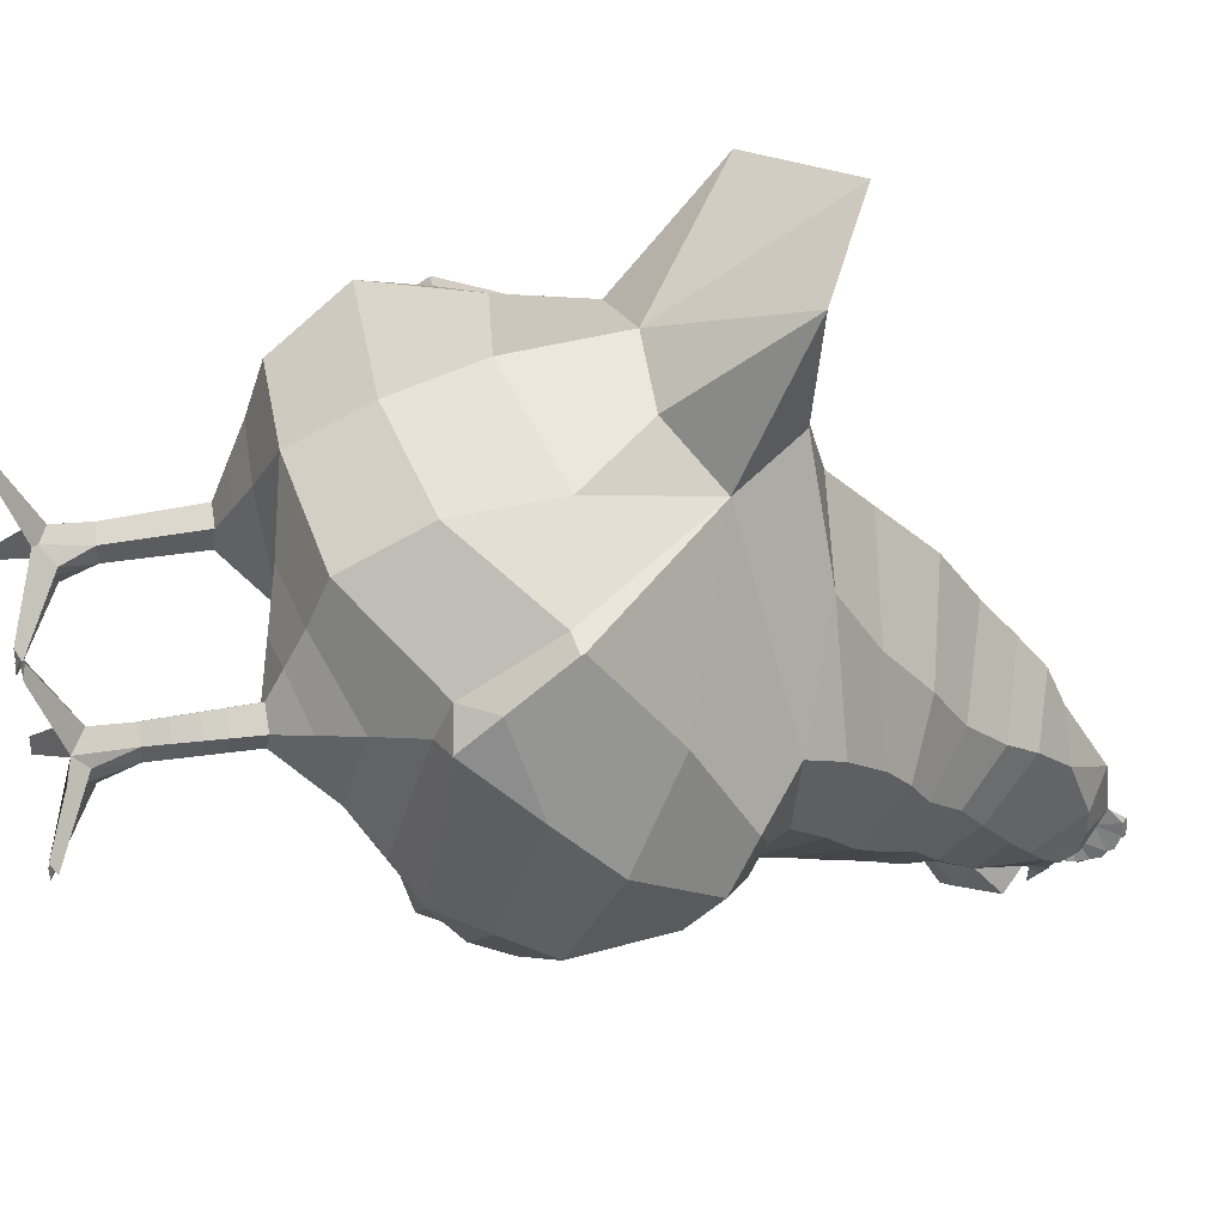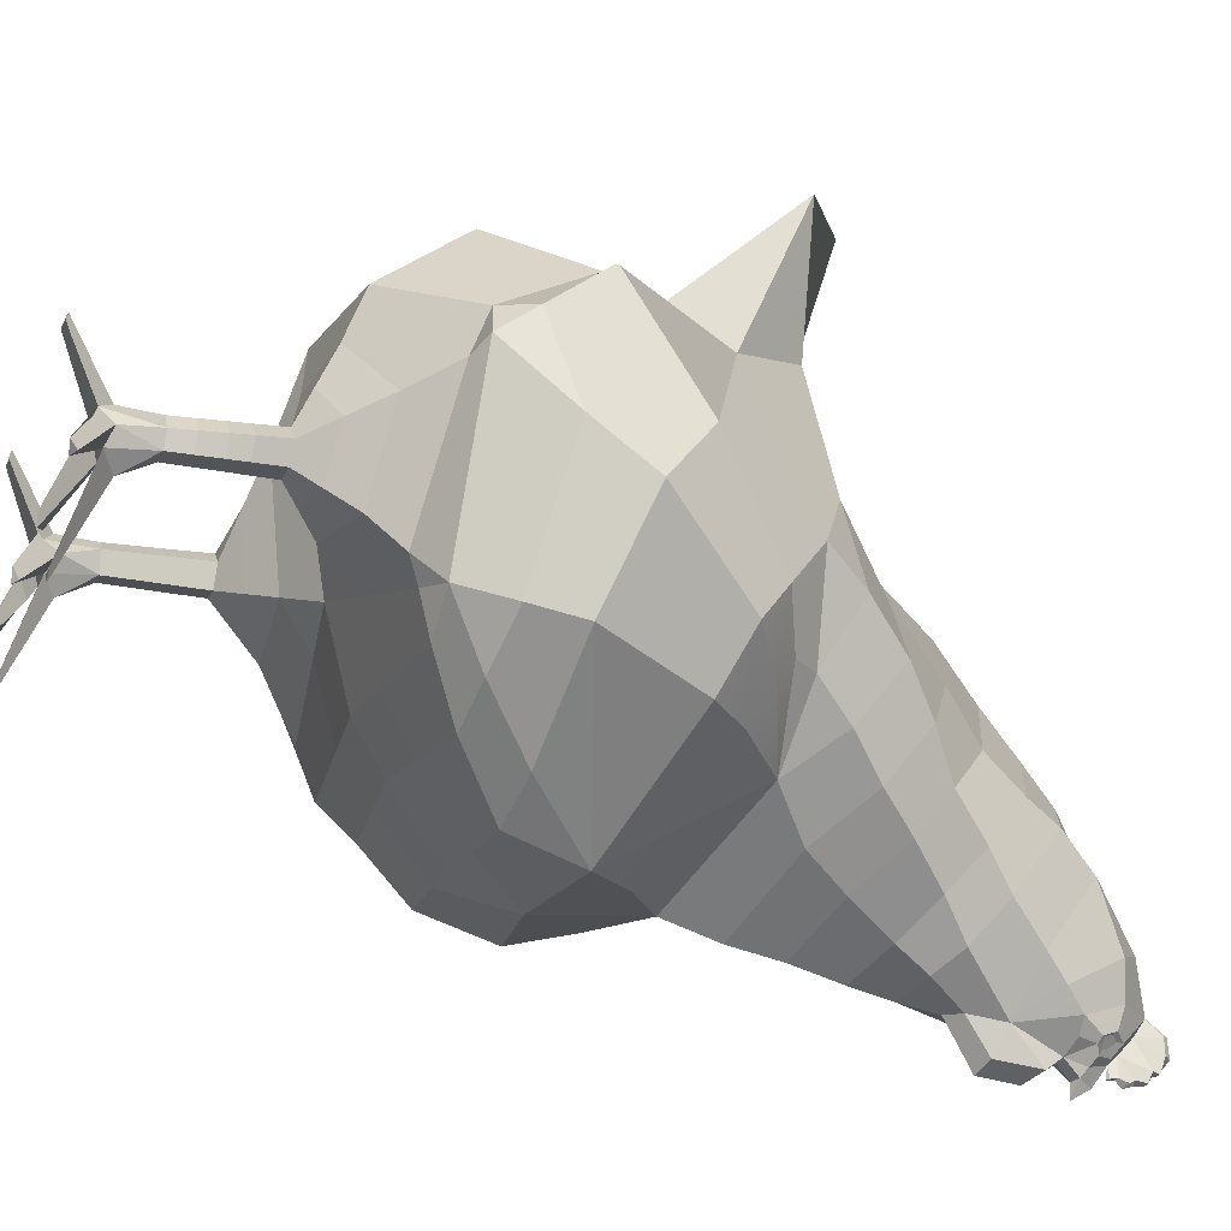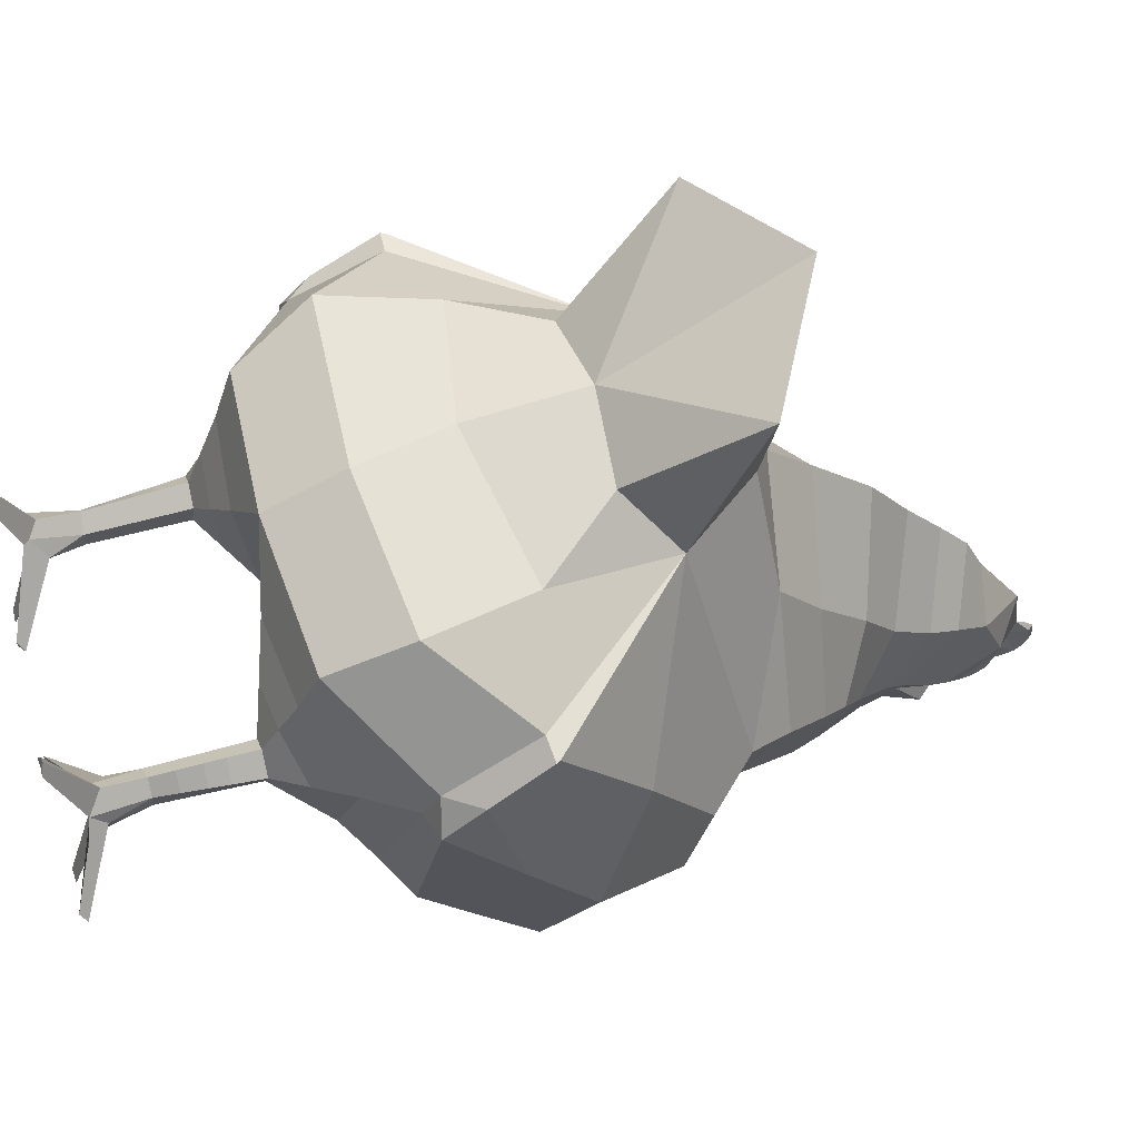
<metadata>
{"format":"obj","ext":"obj","renderer":"f3d","projection":"perspective","resolution":1024,"background":"white","views":[{"elev":36.2,"azim":76.0,"up":"+Z"},{"elev":-20.3,"azim":71.5,"up":"+Z"},{"elev":57.5,"azim":73.5,"up":"+Z"}]}
</metadata>
<code>
g default
v 0.2281 2.89 -1.117
v 0.2822 2.865 -0.6853
v 0.3466 2.476 -0.9275
v 0.9532 1.724 -0.4349
v 0.491 2.085 1.053
v 0.5664 1.41 0.6522
v 0.6545 1.045 0.6959
v 0.5875 0.7739 0.5212
v 0.8464 0.9356 -0.3931
v 0.457 1.436 -0.986
v 0.7999 1.971 -0.1332
v 0.488 1.845 0.5233
v 0.8432 1.635 -0.6235
v 1.002 1.265 -0.5123
v 1.006 0.9925 0.2285
v 0.9971 1.321 0.4739
v 1.126 1.409 -0.1585
v 0.1593 3.098 -1.142
v 0.1925 2.955 -1.188
v 0.1486 2.75 -1.216
v 0.1123 2.629 -1.191
v 0.1085 2.707 -1.312
v 0.1494 2.85 -1.341
v 0.09045 2.934 -1.287
v 0.07854 2.988 -1.34
v 0.0975 3.007 -1.312
v 0.06064 3.09 -1.332
v 0.06846 3.112 -1.329
v 0.06162 3.149 -1.339
v 0.06902 3.164 -1.332
v 0.06283 3.208 -1.337
v 0.0766 3.216 -1.305
v 0.0642 3.245 -1.31
v 0.07305 3.261 -1.256
v 0.07111 3.259 -1.203
v 0.2042 3.081 -1.018
v 0.23 2.995 -0.804
v 0.5064 1.934 -0.7056
v 0.6481 1.215 -0.7982
v 0.3529 1.683 0.7167
v 0.4609 0.59 0.0637
v 0.5886 0.5916 0.05348
v 0.5565 0.5845 -0.01443
v 0.4771 0.5831 -0.01909
v 0.524 0.5934 0.112
v 0.4605 0.2578 0.06087
v 0.5559 0.2645 0.05183
v 0.5451 0.2615 -0.008252
v 0.4746 0.2606 -0.01119
v 0.5164 0.266 0.1036
v 0.4776 0.09992 0.07808
v 0.5802 0.08348 0.07625
v 0.5696 0.104 -0.0306
v 0.4616 0.1059 -0.02877
v 0.5174 0.1318 0.114
v 0.2505 -0.007087 -0.09699
v 0.7735 -0.0105 -0.1029
v 0.537 -0.006616 -0.3606
v 0.2662 -0.006942 -0.1457
v 0.5276 0.002832 0.3474
v 0.1567 3.073 -1.218
v 0.5544 -0.009553 0.3184
v 0.4571 0.08074 0.08664
v 0.492 -0.01066 0.3165
v 0.1148 3.11 -1.243
v 0.09056 3.08 -1.283
v 0.5095 0.1438 -0.08026
v 0.508 -0.006596 -0.3853
v 0.5871 0.1304 0.02992
v 0.7853 0.009654 -0.1385
v 0.7421 -0.00554 -0.1379
v 0.4874 -0.008609 -0.3597
v 0.4326 0.1442 0.02465
v 0.2378 0.01131 -0.1413
v 0.1422 3.016 -1.254
v 0.1637 3.023 -1.235
v 0.1059 3.036 -1.28
v 0.1535 2.954 -1.241
v 0.147 3.061 -1.226
v 0.1254 3.083 -1.24
v 0.1131 3.063 -1.259
v 0.1413 3.03 -1.25
v 0.1524 3.035 -1.235
v 0.1208 3.04 -1.266
v 0.3268 2.102 0.5935
v 0.9132 1.315 0.491
v 0.7272 0.8903 -0.3711
v 0.8971 0.9635 0.2054
v 0.4787 1.183 -0.9059
v 0.9323 1.013 0.3384
v 0.7211 0.9269 -0.5132
v 0.7522 0.8559 -0.2876
v 0.9736 1.32 0.4786
v 0.9551 1.615 0.09125
v 0.9909 1.334 0.4749
v 0.885 1.834 -0.2995
v 0.3721 2.063 -0.8454
v 0.3618 2.495 -0.3329
v 0.3304 2.614 -0.4999
v 0.3006 2.212 -0.9442
v 0.3059 2.754 -0.6158
v 0.6387 0.06049 0.0221
v 0.6141 0.08165 -0.05821
v 0.661 0.7598 -0.16
v 0.5148 0.000368 0.3507
v 0.7703 0.8191 0.1429
v 0.2677 0.7292 -0.09769
v 0.5573 -0.00045 0.291
v 0.5615 0.7082 0.3531
v 0.5317 -0.007595 0.3177
v 0.2373 0.6791 0.3379
v 0.5217 0.4914 0.1094
v 0.4608 0.4865 0.06282
v 0.5784 0.4897 0.05297
v 0.5529 0.4839 -0.01251
v 0.4763 0.4827 -0.01663
v 0.4607 0.4196 0.06225
v 0.5506 0.4188 -0.01126
v 0.4758 0.4178 -0.01504
v 0.5201 0.4255 0.1077
v 0.5718 0.4239 0.05263
v 0.4606 0.3387 0.06156
v 0.5478 0.3402 -0.009758
v 0.4752 0.3392 -0.01311
v 0.5182 0.3458 0.1057
v 0.5639 0.3442 0.05223
v 0.5414 0.6467 0.224
v 0.605 0.6659 -0.08205
v 0.673 0.6972 0.09502
v 0.3799 0.6511 -0.0556
v 0.3571 0.6315 0.191
v 0.4579 2.154 0.1392
v 0.3647 2.605 -0.7857
v 0.4491 2.47 -0.6574
v 0.2285 2.376 -1.043
v 0.2691 2.574 -1.046
v 0.1882 2.496 -1.114
v 0.31 2.698 -0.9048
v 0.2665 2.812 -1.033
v 0.6889 1.978 -0.4636
v 0.4567 2.343 -0.8132
v 0.5419 2.221 -0.7065
v 0.6188 2.106 -0.5772
v 0.5373 2.38 -0.5106
v 0.6244 2.274 -0.3724
v 0.3965 2.321 -0.1303
v 0.7183 2.122 -0.2332
v -0.1273 2.894 -1.112
v 0.0484 3.011 -1.276
v 0.05727 3.192 -0.9738
v -0.177 2.866 -0.6846
v -0.2434 2.477 -0.9271
v 0.05205 1.754 -0.9758
v -0.8459 1.725 -0.435
v -0.3848 2.085 1.053
v -0.4595 1.41 0.6522
v -0.5494 1.047 0.6959
v -0.4843 0.7748 0.5212
v -0.742 0.9376 -0.3931
v -0.3517 1.436 -0.9862
v -0.6931 1.971 -0.1331
v -0.3817 1.844 0.5233
v -0.7367 1.637 -0.6237
v -0.8961 1.268 -0.5124
v -0.9014 0.996 0.2285
v -0.8902 1.325 0.4739
v 0.05293 2.966 -0.5579
v -1.019 1.412 -0.1586
v 0.0547 3.213 -1.15
v 0.04328 2.757 -1.275
v 0.04287 2.73 -1.269
v 0.04945 3.089 -1.291
v -0.05351 3.101 -1.137
v -0.09305 2.959 -1.183
v -0.05344 2.752 -1.214
v -0.01535 2.63 -1.19
v -0.0172 2.709 -1.31
v -0.05715 2.853 -1.337
v 0.004278 2.935 -1.285
v 0.04865 2.589 -1.185
v 0.04472 2.681 -1.347
v 0.04536 2.822 -1.366
v 0.04715 2.935 -1.295
v 0.01531 2.989 -1.339
v 0.04536 2.968 -1.4
v 0.04731 3.037 -1.361
v 0.05288 3.172 -1.208
v -0.002026 3.008 -1.31
v 0.04658 2.973 -1.345
v 0.03661 3.091 -1.331
v 0.02979 3.113 -1.328
v 0.0376 3.149 -1.339
v 0.03113 3.165 -1.331
v 0.0388 3.208 -1.336
v 0.02686 3.217 -1.304
v 0.04013 3.245 -1.31
v 0.03414 3.262 -1.255
v 0.03812 3.26 -1.202
v 0.05072 3.121 -1.261
v -0.09495 3.085 -1.013
v -0.123 2.997 -0.8024
v -0.401 1.937 -0.7055
v 0.05256 2.394 0.1168
v 0.05324 2.331 1.159
v 0.05244 1.004 0.6825
v 0.0535 3.032 -0.7079
v 0.05295 1.314 0.7687
v 0.05195 0.8055 -0.1786
v 0.05173 0.7369 0.5653
v 0.05258 1.379 -1.004
v 0.04617 0.8885 -0.4927
v 0.05255 1.162 -0.896
v -0.5425 1.202 -0.7987
v 0.05308 1.709 0.7969
v -0.2465 1.683 0.7167
v -0.3592 0.5895 0.0637
v -0.4869 0.5921 0.05348
v -0.4548 0.5847 -0.01443
v -0.3754 0.5828 -0.01909
v -0.4223 0.5934 0.112
v -0.3612 0.2573 0.06087
v -0.4565 0.2647 0.05183
v -0.4457 0.2616 -0.008252
v -0.3753 0.2603 -0.01119
v -0.417 0.266 0.1036
v -0.3795 0.09961 0.07808
v -0.4822 0.08392 0.07625
v -0.4715 0.1043 -0.0306
v -0.3634 0.1055 -0.02877
v -0.4191 0.1318 0.114
v -0.1532 -0.009067 -0.09699
v -0.6762 -0.00863 -0.1029
v -0.4396 -0.006486 -0.3606
v -0.1689 -0.008806 -0.1457
v -0.4301 0.002893 0.3474
v -0.05496 3.076 -1.214
v -0.4571 -0.009294 0.3184
v -0.3591 0.08028 0.08664
v -0.3946 -0.01087 0.3165
v -0.01293 3.112 -1.24
v 0.008425 3.082 -1.281
v -0.411 0.1437 -0.08026
v -0.4106 -0.006679 -0.3853
v -0.4887 0.1309 0.02992
v -0.6878 0.01161 -0.1385
v -0.6447 -0.0039 -0.1379
v -0.3901 -0.008844 -0.3597
v -0.3341 0.1436 0.02465
v -0.1404 0.009241 -0.1413
v -0.04391 3.019 -1.25
v -0.06428 3.026 -1.23
v -0.008213 3.037 -1.278
v 0.04843 3.082 -1.332
v 0.04899 3.108 -1.331
v 0.04892 3.131 -1.355
v 0.04977 3.165 -1.346
v 0.05071 3.208 -1.342
v 0.05162 3.224 -1.317
v 0.05204 3.24 -1.312
v 0.05384 3.284 -1.265
v 0.05501 3.278 -1.2
v -0.05636 2.957 -1.237
v -0.04602 3.064 -1.222
v -0.02451 3.081 -1.235
v -0.01354 3.065 -1.256
v -0.04242 3.033 -1.246
v -0.05268 3.038 -1.23
v -0.02227 3.042 -1.262
v -0.2209 2.102 0.5935
v 0.0529 2.144 0.5803
v -0.8064 1.318 0.491
v -0.623 0.8915 -0.3711
v -0.7926 0.9663 0.2054
v -0.3735 1.184 -0.898
v -0.8274 1.016 0.3384
v -0.6167 0.9522 -0.5378
v -0.6484 0.8574 -0.2876
v -0.8667 1.323 0.4786
v -0.8469 1.617 0.0912
v -0.884 1.337 0.4749
v -0.7776 1.835 -0.2996
v 0.05187 1.947 -1.037
v -0.2679 2.065 -0.8449
v 0.05263 2.6 -0.08233
v -0.2568 2.495 -0.3325
v -0.2257 2.614 -0.4995
v -0.1968 2.213 -0.9438
v 0.05255 2.735 -0.2677
v 0.05179 2.129 -1.075
v -0.2012 2.755 -0.6159
v 0.05244 2.861 -0.4226
v -0.5408 0.06137 0.0221
v -0.5161 0.08234 -0.05821
v -0.5579 0.7608 -0.16
v -0.4174 0.000335 0.3507
v -0.6669 0.8209 0.1429
v -0.1647 0.7282 -0.0977
v -0.4599 -0.00017 0.291
v -0.4588 0.7087 0.3531
v -0.4343 -0.007504 0.3177
v -0.1345 0.6785 0.3379
v -0.4206 0.4914 0.1094
v -0.3598 0.4861 0.06282
v -0.4774 0.4901 0.05297
v -0.452 0.4841 -0.01251
v -0.3754 0.4823 -0.01663
v -0.3602 0.4192 0.06225
v -0.4501 0.4191 -0.01126
v -0.3754 0.4174 -0.01504
v -0.4196 0.4255 0.1077
v -0.4713 0.4242 0.05263
v -0.3607 0.3383 0.06156
v -0.4479 0.3404 -0.009758
v -0.3753 0.3389 -0.01311
v -0.4183 0.3458 0.1057
v -0.4639 0.3445 0.05223
v -0.4392 0.6469 0.224
v -0.5027 0.6665 -0.08205
v -0.5705 0.6984 0.09502
v -0.2775 0.6502 -0.0556
v -0.2548 0.6308 0.191
v 0.05252 2.241 0.2638
v -0.3522 2.154 0.1393
v -0.2601 2.607 -0.7874
v -0.3446 2.471 -0.6567
v 0.05089 2.305 -1.124
v -0.1262 2.377 -1.043
v -0.1676 2.576 -1.045
v 0.05002 2.45 -1.159
v -0.08766 2.497 -1.113
v -0.2064 2.7 -0.9038
v -0.164 2.815 -1.029
v -0.5832 1.979 -0.4633
v -0.3526 2.345 -0.8126
v -0.4375 2.222 -0.706
v -0.5135 2.108 -0.5768
v -0.4326 2.381 -0.51
v -0.519 2.275 -0.372
v -0.2914 2.322 -0.1301
v -0.6123 2.123 -0.233
v 0.5822 1.037 -0.6968
v 0.04572 0.989 -0.6636
v 1.003 1.125 0.3272
v 0.7706 1.055 -0.6042
v 0.9275 1.103 -0.4529
v 1.071 1.218 0.01414
v -0.6488 1.034 -0.5815
v -0.8152 1.07 -0.4473
v -0.9564 1.141 0.04187
v -0.8964 1.097 0.3388
v -0.4423 1.037 -0.7023
v 0.307 0.8382 -0.2513
v 0.2506 1.172 -0.9009
v 0.3119 0.9036 -0.5034
v 0.2824 1.01 -0.6786
v -0.202 0.9119 -0.5123
v -0.181 1.011 -0.6819
v -0.138 1.172 -0.8972
v -0.2 0.8373 -0.2505
v 0.05247 1.609 -0.9847
v 0.4758 1.668 -0.8547
v 0.7425 1.898 -0.4499
v -0.3746 1.714 -0.8291
v -0.5949 1.783 -0.6529
v -0.6562 1.841 -0.5461
v 0.7665 1.838 -0.5438
v -0.6851 1.879 -0.3976
v -0.1696 1.611 -0.978
v 0.2772 1.608 -0.9778
v 0.7143 1.768 -0.6497
g frame3:Chicken
f 326 135 100 289
f 22 23 20
f 23 22 181 182
f 181 22 21 180
f 21 22 20
f 23 24 20
f 20 24 78 19
f 185 186 25
f 185 25 189
f 186 26 25
f 25 26 24
f 183 189 25 24
f 24 23 182 183
f 29 30 199 28
f 31 32 199 30
f 33 34 187 32
f 199 32 187
f 172 66 77 26
f 139 37 2 138
f 3 136 138 133
f 150 36 18 169
f 206 167 2 37
f 138 2 101 133
f 27 28 199 172
f 26 149 172
f 172 26 186
f 169 187 35
f 38 370 361
f 4 13 370 366
f 11 96 362 140
f 13 4 17 14
f 96 11 12 94
f 11 132 85 12
f 6 12 40
f 12 86 93 95
f 94 12 95
f 13 14 10
f 7 8 90 86
f 127 129 106 109
f 129 128 104 106
f 10 14 39
f 37 150 206
f 150 37 36
f 85 132 322 270
f 40 5 214
f 205 7 6 207
f 87 92 104 107 352
f 10 210 360 369
f 205 209 8 7
f 208 211 354 352
f 10 89 353 210
f 91 354 355 341
f 39 14 345 344
f 204 214 5
f 40 214 207 6
f 95 93 16
f 209 111 109 8
f 209 208 107 111
f 21 137 329 180
f 137 136 3 135
f 329 137 135 326
f 282 97 38 153
f 125 122 46 50
f 126 47 48 123
f 122 124 49 46
f 46 49 73
f 125 50 47 126
f 50 55 52 47
f 50 46 51 55
f 52 69 47
f 51 46 73
f 53 67 48
f 69 70 71 103 53
f 51 73 74 56 63
f 67 68 72 54
f 52 108 110 64 63
f 55 51 63 64 105 60
f 53 58 68 67
f 53 103 102 52
f 73 54 59 74
f 49 67 54
f 48 67 49
f 49 54 73
f 74 59 56
f 68 58 72
f 48 69 53
f 47 69 48
f 71 70 57
f 123 48 49 124
f 60 105 110 62
f 54 63 56 59
f 53 54 72 58
f 55 60 62 108 52
f 52 102 57 70 69
f 63 54 53 52
f 65 169 18 61
f 24 75 78
f 66 172 199 187 169 65
f 75 24 26 77
f 19 76 61 18
f 27 172 253
f 28 27 253 254
f 29 28 254 255
f 30 29 255 256
f 31 30 256 257
f 32 31 257 258
f 33 32 258 259
f 34 33 259 260
f 35 34 260 261
f 169 35 261
f 75 76 19 78
f 66 65 80 81
f 77 66 81 84
f 75 77 84 82
f 76 75 82 83
f 61 76 83 79
f 65 61 79 80
f 79 83 82 84 81 80
f 35 187 34
f 153 38 361 369
f 12 5 40
f 12 85 5
f 5 85 270 204
f 87 91 9
f 9 92 87
f 86 90 343 16 93
f 39 89 10
f 88 15 90
f 9 91 341 344
f 6 7 86 12
f 88 92 9 15
f 14 17 346 345
f 4 96 94 17
f 96 4 366 362
f 16 343 346 17 94 95
f 284 98 99 288
f 288 99 101 291
f 289 100 97 282
f 21 20 136 137
f 101 99 134 133
f 291 101 2 167
f 43 115 116 44
f 106 104 92 88
f 127 131 41 45
f 130 128 43 44
f 131 130 44 41
f 109 106 88 90 8
f 102 103 71 57
f 110 108 62
f 110 105 64
f 45 112 114 42
f 41 44 116 113
f 42 114 115 43
f 45 41 113 112
f 115 118 119 116
f 112 120 121 114
f 113 116 119 117
f 114 121 118 115
f 112 113 117 120
f 118 123 124 119
f 120 125 126 121
f 117 119 124 122
f 121 126 123 118
f 120 117 122 125
f 111 107 130 131
f 107 104 128 130
f 109 111 131 127
f 42 43 128 129
f 45 42 129 127
f 19 18 36 1
f 138 136 20 139
f 20 1 139
f 1 20 19
f 1 36 37 139
f 133 134 141 3
f 3 141 100 135
f 97 100 141 142
f 140 38 143
f 38 97 142 143
f 98 146 145 144
f 203 146 98 284
f 142 144 145 143
f 144 134 99 98
f 141 134 144 142
f 143 145 147 140
f 145 146 132 147
f 140 147 11
f 147 132 11
f 322 132 146 203
f 326 289 287 327
f 177 175 178
f 178 182 181 177
f 181 180 176 177
f 176 175 177
f 178 175 179
f 175 174 262 179
f 185 184 186
f 185 189 184
f 186 184 188
f 184 179 188
f 183 179 184 189
f 179 183 182 178
f 192 191 199 193
f 194 193 199 195
f 196 195 187 197
f 199 187 195
f 172 188 252 241
f 332 331 151 201
f 152 324 331 328
f 150 169 173 200
f 206 201 151 167
f 331 324 290 151
f 190 172 199 191
f 188 172 149
f 172 186 188
f 169 198 187
f 202 363 364
f 154 365 364 163
f 161 333 367 281
f 163 164 168 154
f 281 279 162 161
f 161 162 269 323
f 156 215 162
f 162 280 278 271
f 279 280 162
f 163 160 164
f 157 271 275 158
f 317 299 296 319
f 319 296 294 318
f 160 213 164
f 201 206 150
f 150 200 201
f 269 270 322 323
f 215 214 155
f 205 207 156 157
f 272 359 297 294 277
f 160 368 360 210
f 205 157 158 209
f 208 359 356 211
f 160 210 358 274
f 276 351 357 356
f 213 347 348 164
f 204 155 214
f 215 156 207 214
f 280 166 278
f 209 158 299 301
f 209 301 297 208
f 176 180 329 330
f 330 327 152 328
f 329 326 327 330
f 282 153 202 283
f 315 225 221 312
f 316 313 223 222
f 312 221 224 314
f 221 248 224
f 315 316 222 225
f 225 222 227 230
f 225 230 226 221
f 227 222 244
f 226 248 221
f 228 223 242
f 244 228 293 246 245
f 226 238 231 249 248
f 242 229 247 243
f 227 238 239 300 298
f 230 235 295 239 238 226
f 228 242 243 233
f 228 227 292 293
f 248 249 234 229
f 224 229 242
f 223 224 242
f 224 248 229
f 249 231 234
f 243 247 233
f 223 228 244
f 222 223 244
f 246 232 245
f 313 314 224 223
f 235 237 300 295
f 229 234 231 238
f 228 233 247 229
f 230 227 298 237 235
f 227 244 245 232 292
f 238 227 228 229
f 240 236 173 169
f 179 262 250
f 241 240 169 187 199 172
f 250 252 188 179
f 174 173 236 251
f 190 253 172
f 191 254 253 190
f 192 255 254 191
f 193 256 255 192
f 194 257 256 193
f 195 258 257 194
f 196 259 258 195
f 197 260 259 196
f 198 261 260 197
f 169 261 198
f 250 262 174 251
f 241 265 264 240
f 252 268 265 241
f 250 266 268 252
f 251 267 266 250
f 236 263 267 251
f 240 264 263 236
f 263 264 265 268 266 267
f 198 197 187
f 153 368 363 202
f 162 215 155
f 162 155 269
f 155 204 270 269
f 272 159 276
f 159 272 277
f 271 278 166 350 275
f 213 160 274
f 273 275 165
f 159 347 351 276
f 156 162 271 157
f 273 165 159 277
f 164 348 349 168
f 154 168 279 281
f 281 367 365 154
f 166 280 279 168 349 350
f 284 288 286 285
f 288 291 290 286
f 289 282 283 287
f 176 330 328 175
f 290 324 325 286
f 291 167 151 290
f 218 219 306 305
f 296 273 277 294
f 317 220 216 321
f 320 219 218 318
f 321 216 219 320
f 299 158 275 273 296
f 292 232 246 293
f 300 237 298
f 300 239 295
f 220 217 304 302
f 216 303 306 219
f 217 218 305 304
f 220 302 303 216
f 305 306 309 308
f 302 304 311 310
f 303 307 309 306
f 304 305 308 311
f 302 310 307 303
f 308 309 314 313
f 310 311 316 315
f 307 312 314 309
f 311 308 313 316
f 310 315 312 307
f 301 321 320 297
f 297 320 318 294
f 299 317 321 301
f 217 319 318 218
f 220 317 319 217
f 174 148 200 173
f 331 332 175 328
f 175 332 148
f 148 174 175
f 148 332 201 200
f 324 152 334 325
f 152 327 287 334
f 283 335 334 287
f 333 336 202
f 202 336 335 283
f 285 337 338 339
f 203 284 285 339
f 335 336 338 337
f 337 285 286 325
f 334 335 337 325
f 336 333 340 338
f 338 340 323 339
f 333 161 340
f 340 161 323
f 322 203 339 323
f 343 90 15
f 341 355 353 89
f 344 345 9
f 346 343 15
f 345 346 15 9
f 344 341 89 39
f 348 347 159
f 350 349 165
f 349 348 159 165
f 351 347 213 274
f 275 350 165
f 342 357 358 212
f 352 354 91 87
f 353 355 342 212
f 352 107 208
f 210 353 212
f 355 354 211 342
f 297 359 208
f 358 210 212
f 358 357 351 274
f 356 357 342 211
f 356 359 272 276
f 361 370 13 10
f 140 362 38
f 364 363 160 163
f 367 333 202
f 369 361 10
f 369 360 153
f 363 368 160
f 360 368 153
f 362 366 38
f 365 367 202
f 366 370 38
f 364 365 202

</code>
